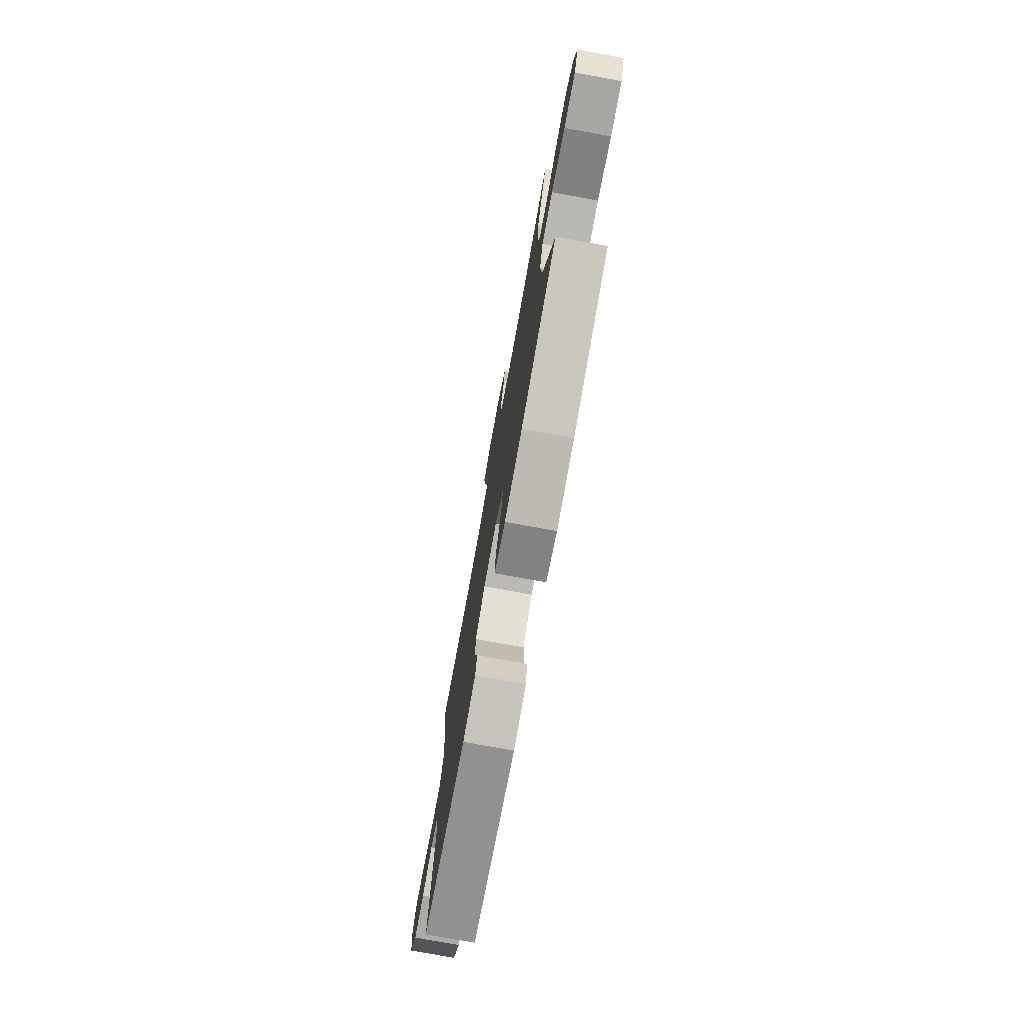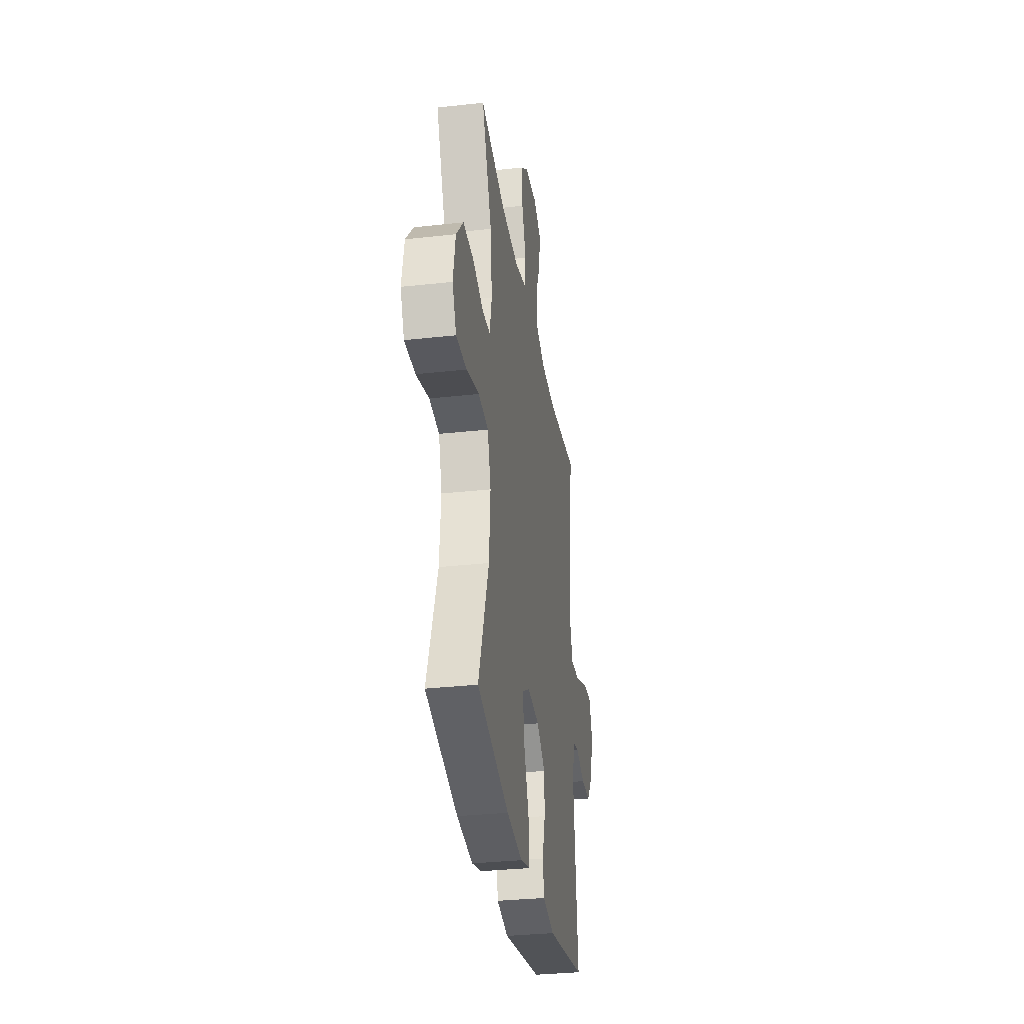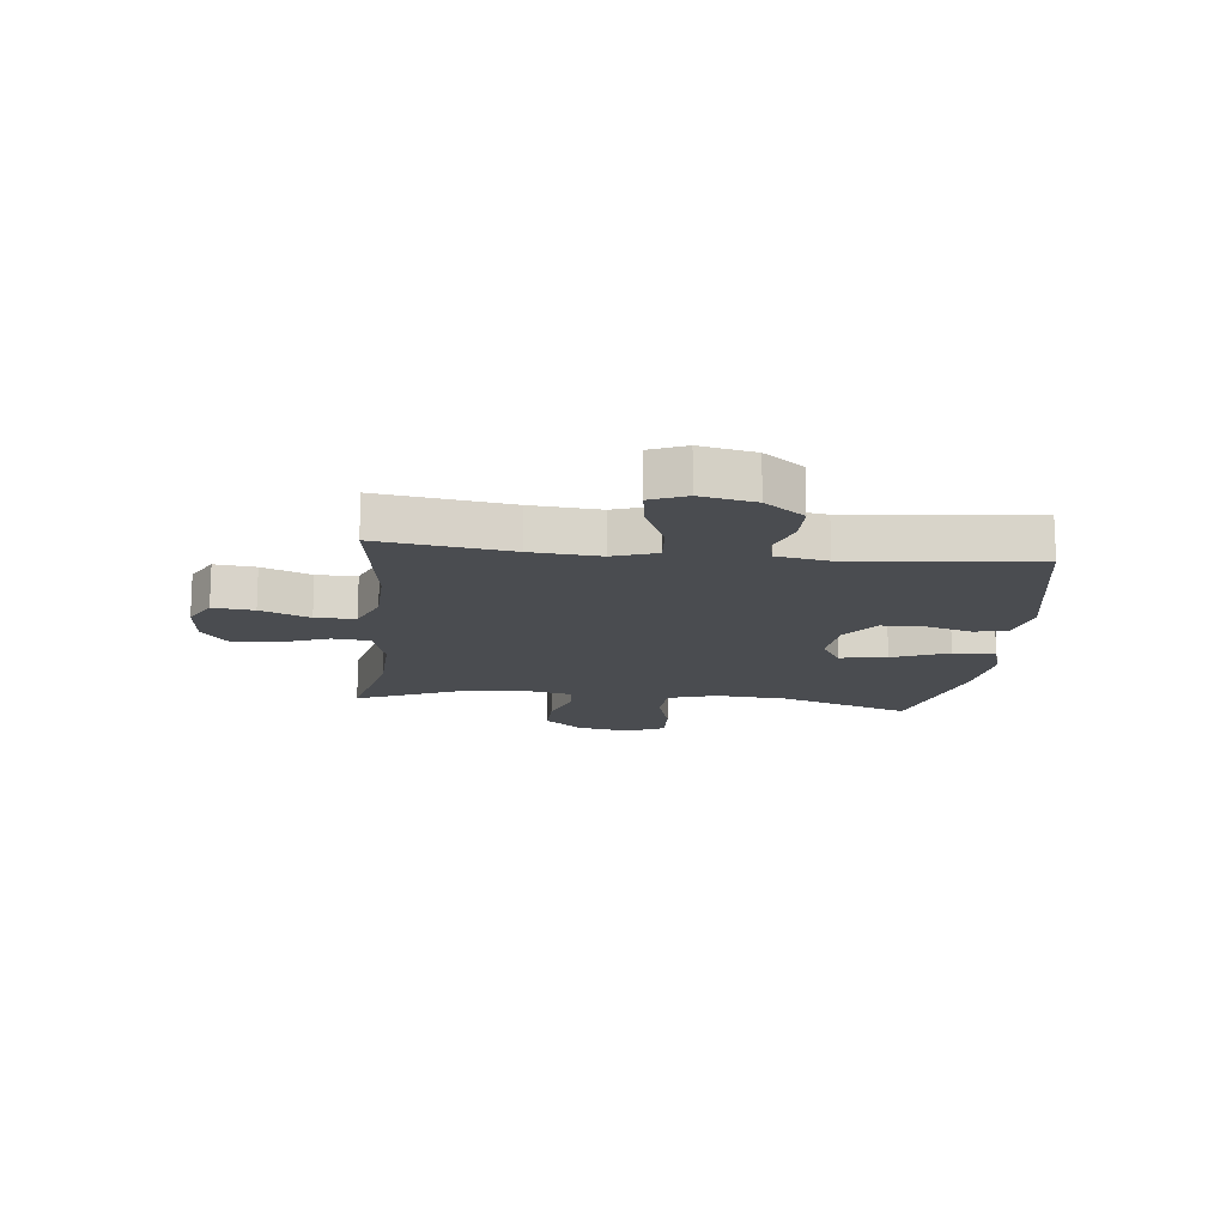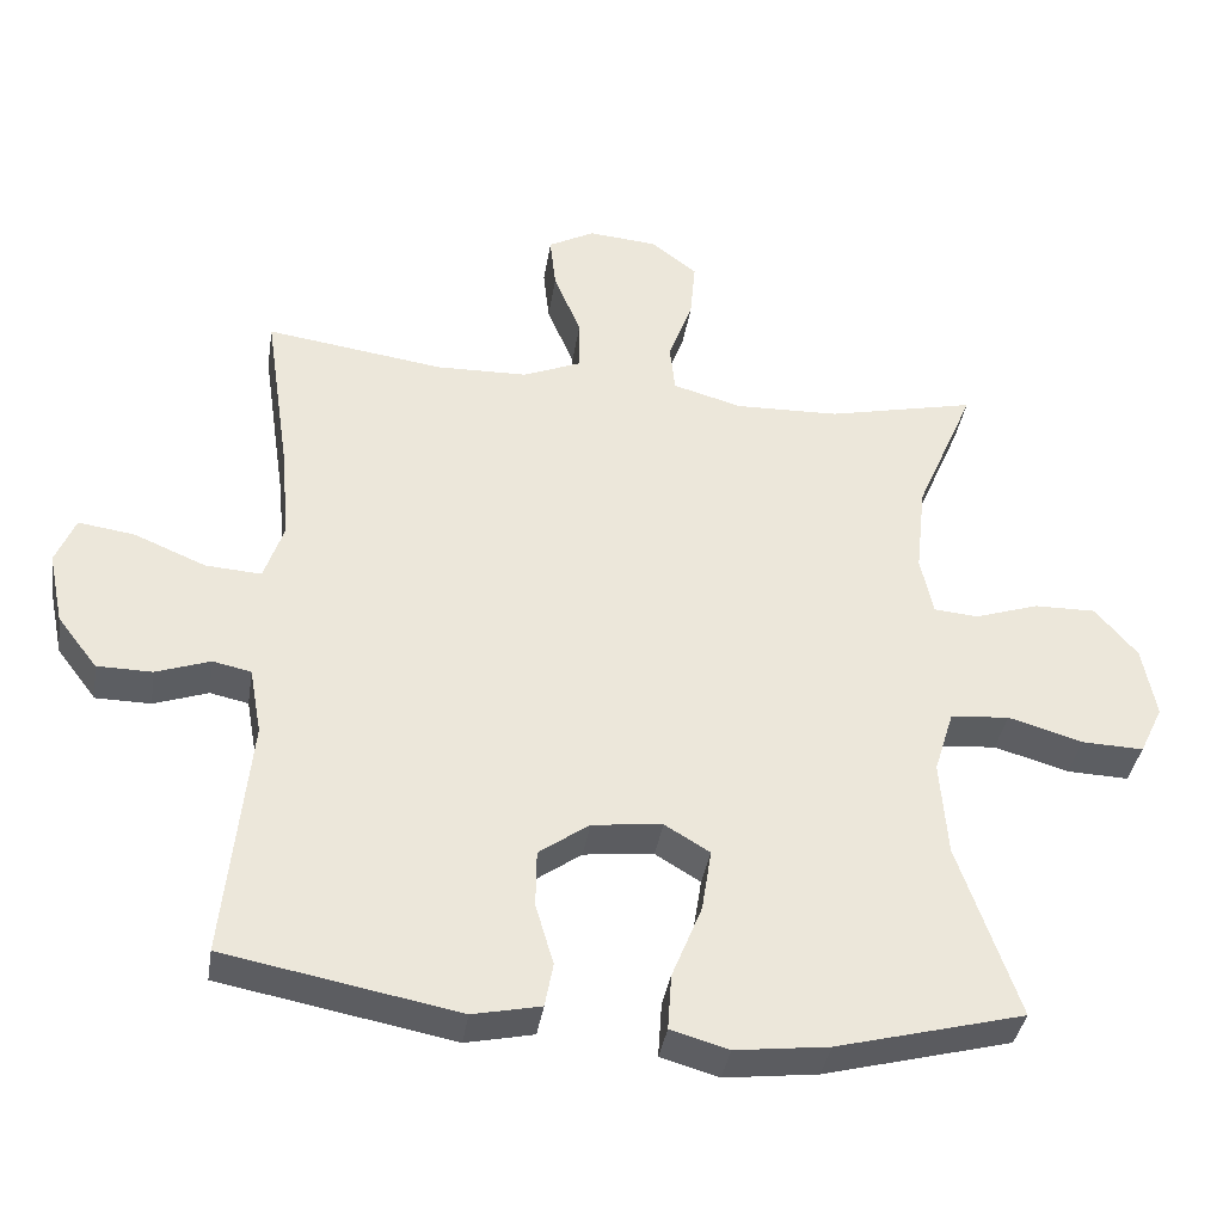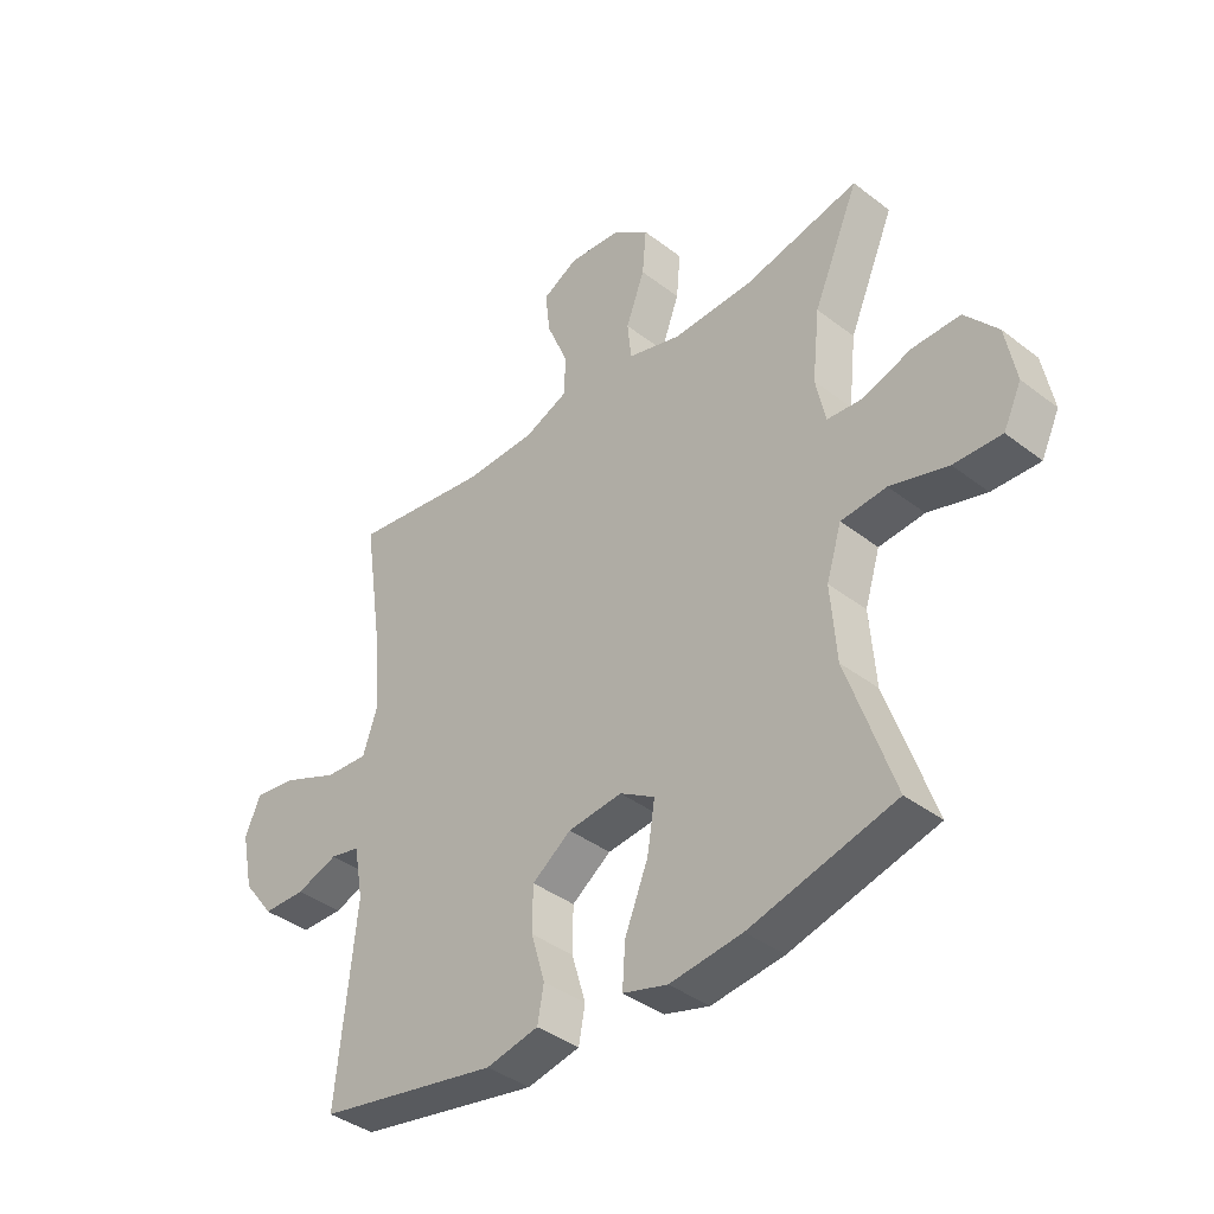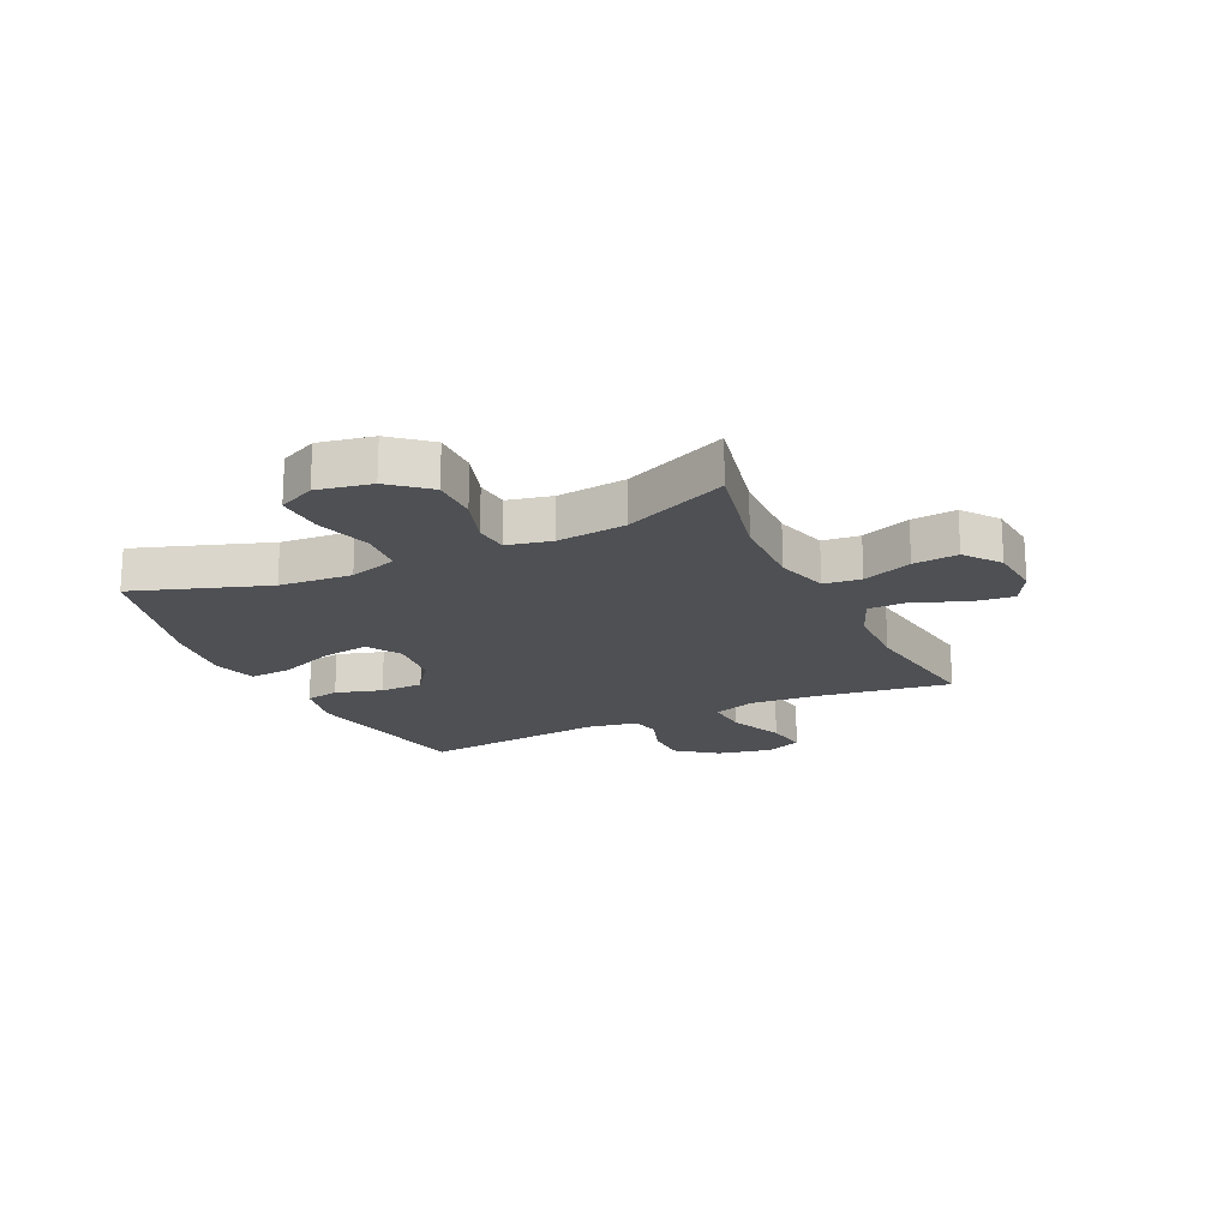
<metadata>
{"format":"obj","ext":"obj","renderer":"f3d","projection":"perspective","resolution":1024,"background":"white","views":[{"elev":-76.8,"azim":-100.3,"up":"+Z"},{"elev":-32.5,"azim":-81.2,"up":"+Z"},{"elev":-14.9,"azim":83.9,"up":"+Y"},{"elev":-37.4,"azim":171.1,"up":"+Z"},{"elev":-39.1,"azim":-133.8,"up":"+Z"},{"elev":-19.0,"azim":-64.6,"up":"+Y"}]}
</metadata>
<code>
v -0.5 0.07 -0.5
v -0.42 0.07 -0.268
v -0.41 0.07 -0.141
v -0.436 0.07 -0.057
v -0.514 0.07 -0.05
v -0.613 0.07 -0.079
v -0.695 0.07 -0.082
v -0.726 0.07 -0.017
v -0.708 0.07 0.078
v -0.652 0.07 0.144
v -0.57 0.07 0.143
v -0.485 0.07 0.115
v -0.426 0.07 0.12
v -0.409 0.07 0.198
v -0.422 0.07 0.318
v -0.5 0.07 0.5
v -0.303 0.07 0.456
v -0.165 0.07 0.452
v -0.073 0.07 0.478
v -0.066 0.07 0.543
v -0.098 0.07 0.629
v -0.105 0.07 0.707
v -0.044 0.07 0.754
v 0.048 0.07 0.762
v 0.109 0.07 0.729
v 0.101 0.07 0.657
v 0.065 0.07 0.571
v 0.065 0.07 0.501
v 0.142 0.07 0.469
v 0.263 0.07 0.466
v 0.5 0.07 0.5
v 0.466 0.07 0.268
v 0.456 0.07 0.147
v 0.482 0.07 0.071
v 0.556 0.07 0.076
v 0.651 0.07 0.116
v 0.726 0.07 0.127
v 0.752 0.07 0.064
v 0.732 0.07 -0.032
v 0.679 0.07 -0.101
v 0.606 0.07 -0.102
v 0.534 0.07 -0.077
v 0.483 0.07 -0.088
v 0.467 0.07 -0.177
v 0.5 0.07 -0.5
v 0.19 0.07 -0.559
v 0.1 0.07 -0.54
v 0.089 0.07 -0.481
v 0.113 0.07 -0.4
v 0.112 0.07 -0.324
v 0.045 0.07 -0.276
v -0.048 0.07 -0.266
v -0.108 0.07 -0.302
v -0.095 0.07 -0.385
v -0.055 0.07 -0.484
v -0.05 0.07 -0.558
v -0.127 0.07 -0.58
v -0.251 0.07 -0.565
v -0.5 0 -0.5
v -0.42 0 -0.268
v -0.41 0 -0.141
v -0.436 0 -0.057
v -0.514 0 -0.05
v -0.613 0 -0.079
v -0.695 0 -0.082
v -0.726 0 -0.017
v -0.708 0 0.078
v -0.652 0 0.144
v -0.57 0 0.143
v -0.485 0 0.115
v -0.426 0 0.12
v -0.409 0 0.198
v -0.422 0 0.318
v -0.5 0 0.5
v -0.303 0 0.456
v -0.165 0 0.452
v -0.073 0 0.478
v -0.066 0 0.543
v -0.098 0 0.629
v -0.105 0 0.707
v -0.044 0 0.754
v 0.048 0 0.762
v 0.109 0 0.729
v 0.101 0 0.657
v 0.065 0 0.571
v 0.065 0 0.501
v 0.142 0 0.469
v 0.263 0 0.466
v 0.5 0 0.5
v 0.466 0 0.268
v 0.456 0 0.147
v 0.482 0 0.071
v 0.556 0 0.076
v 0.651 0 0.116
v 0.726 0 0.127
v 0.752 0 0.064
v 0.732 0 -0.032
v 0.679 0 -0.101
v 0.606 0 -0.102
v 0.534 0 -0.077
v 0.483 0 -0.088
v 0.467 0 -0.177
v 0.5 0 -0.5
v 0.19 0 -0.559
v 0.1 0 -0.54
v 0.089 0 -0.481
v 0.113 0 -0.4
v 0.112 0 -0.324
v 0.045 0 -0.276
v -0.048 0 -0.266
v -0.108 0 -0.302
v -0.095 0 -0.385
v -0.055 0 -0.484
v -0.05 0 -0.558
v -0.127 0 -0.58
v -0.251 0 -0.565
f 57 58 1 2
f 54 55 56 57
f 53 54 57 2
f 52 53 2 3
f 51 52 3 4
f 46 47 48 49
f 44 45 46 49
f 43 44 49 50
f 39 40 41 42
f 39 42 43
f 38 39 43
f 35 36 37 38
f 34 35 38 43
f 33 34 43 50
f 30 31 32
f 29 30 32 33
f 28 29 33 50
f 24 25 26 27
f 24 27 28
f 20 21 22 23
f 20 23 24 28
f 15 16 17
f 14 15 17 18
f 13 14 18 19
f 9 10 11 12
f 9 12 13
f 8 9 13
f 5 6 7 8
f 4 5 8 13
f 51 4 13 19
f 28 50 51
f 19 20 28 51
f 60 59 116 115
f 115 114 113 112
f 60 115 112 111
f 61 60 111 110
f 62 61 110 109
f 107 106 105 104
f 107 104 103 102
f 108 107 102 101
f 100 99 98 97
f 101 100 97
f 101 97 96
f 96 95 94 93
f 101 96 93 92
f 108 101 92 91
f 90 89 88
f 91 90 88 87
f 108 91 87 86
f 85 84 83 82
f 86 85 82
f 81 80 79 78
f 86 82 81 78
f 75 74 73
f 76 75 73 72
f 77 76 72 71
f 70 69 68 67
f 71 70 67
f 71 67 66
f 66 65 64 63
f 71 66 63 62
f 77 71 62 109
f 109 108 86
f 109 86 78 77
f 1 59 60 2
f 2 60 61 3
f 3 61 62 4
f 4 62 63 5
f 5 63 64 6
f 6 64 65 7
f 7 65 66 8
f 8 66 67 9
f 9 67 68 10
f 10 68 69 11
f 11 69 70 12
f 12 70 71 13
f 13 71 72 14
f 14 72 73 15
f 15 73 74 16
f 16 74 75 17
f 17 75 76 18
f 18 76 77 19
f 19 77 78 20
f 20 78 79 21
f 21 79 80 22
f 22 80 81 23
f 23 81 82 24
f 24 82 83 25
f 25 83 84 26
f 26 84 85 27
f 27 85 86 28
f 28 86 87 29
f 29 87 88 30
f 30 88 89 31
f 31 89 90 32
f 32 90 91 33
f 33 91 92 34
f 34 92 93 35
f 35 93 94 36
f 36 94 95 37
f 37 95 96 38
f 38 96 97 39
f 39 97 98 40
f 40 98 99 41
f 41 99 100 42
f 42 100 101 43
f 43 101 102 44
f 44 102 103 45
f 45 103 104 46
f 46 104 105 47
f 47 105 106 48
f 48 106 107 49
f 49 107 108 50
f 50 108 109 51
f 51 109 110 52
f 52 110 111 53
f 53 111 112 54
f 54 112 113 55
f 55 113 114 56
f 56 114 115 57
f 57 115 116 58
f 58 116 59 1

</code>
